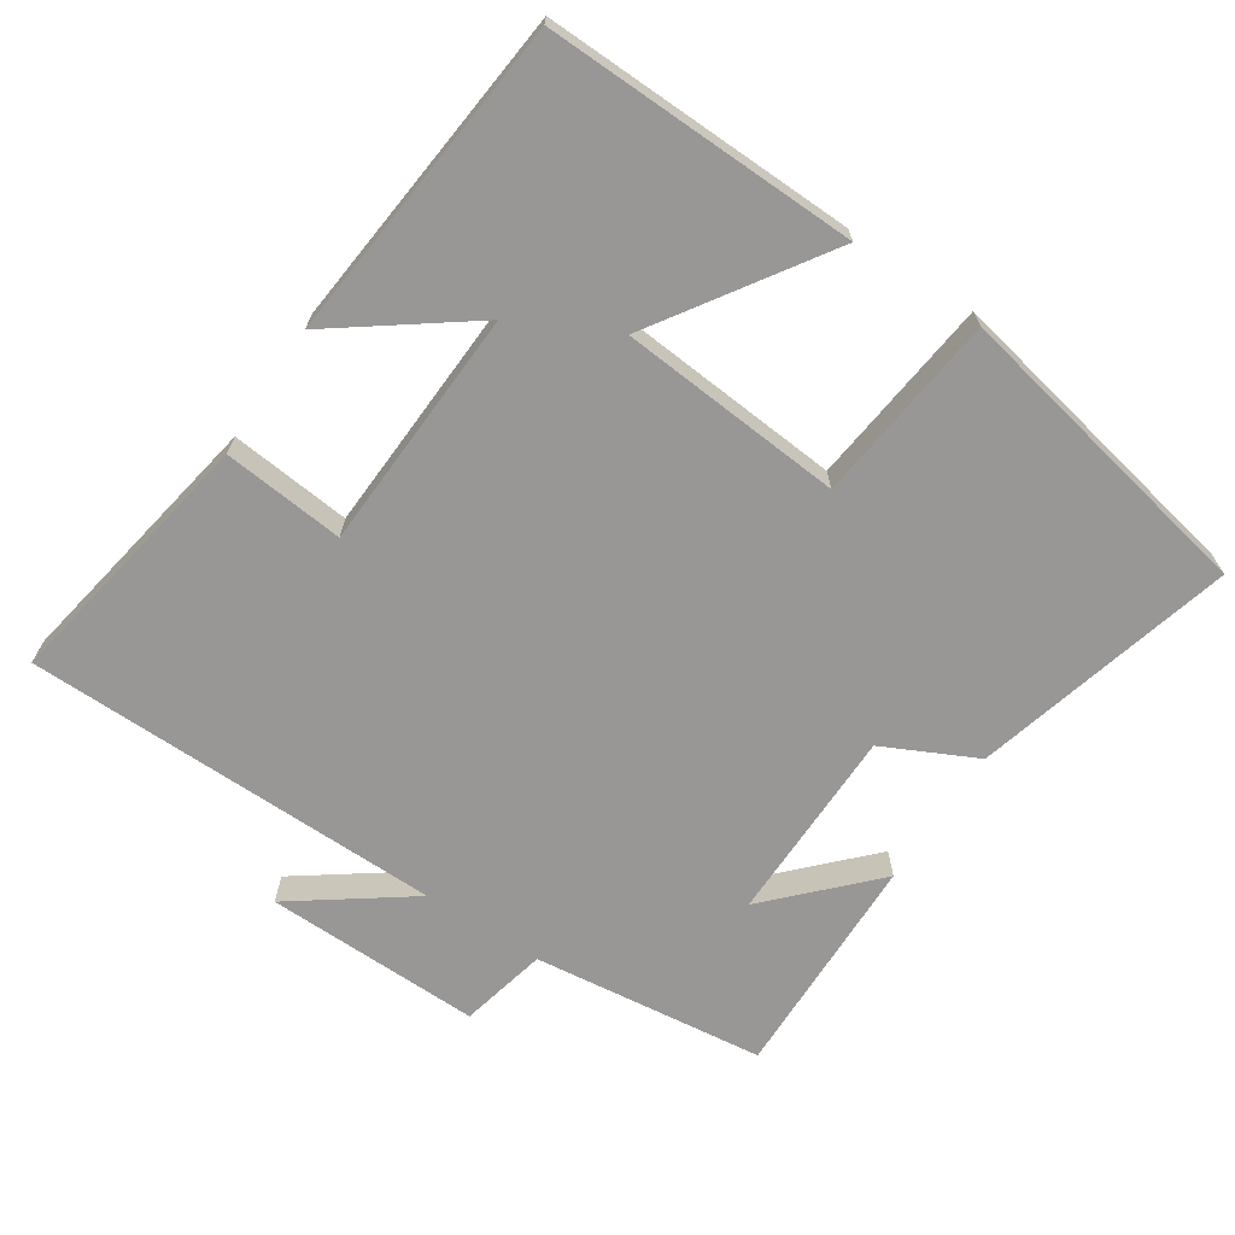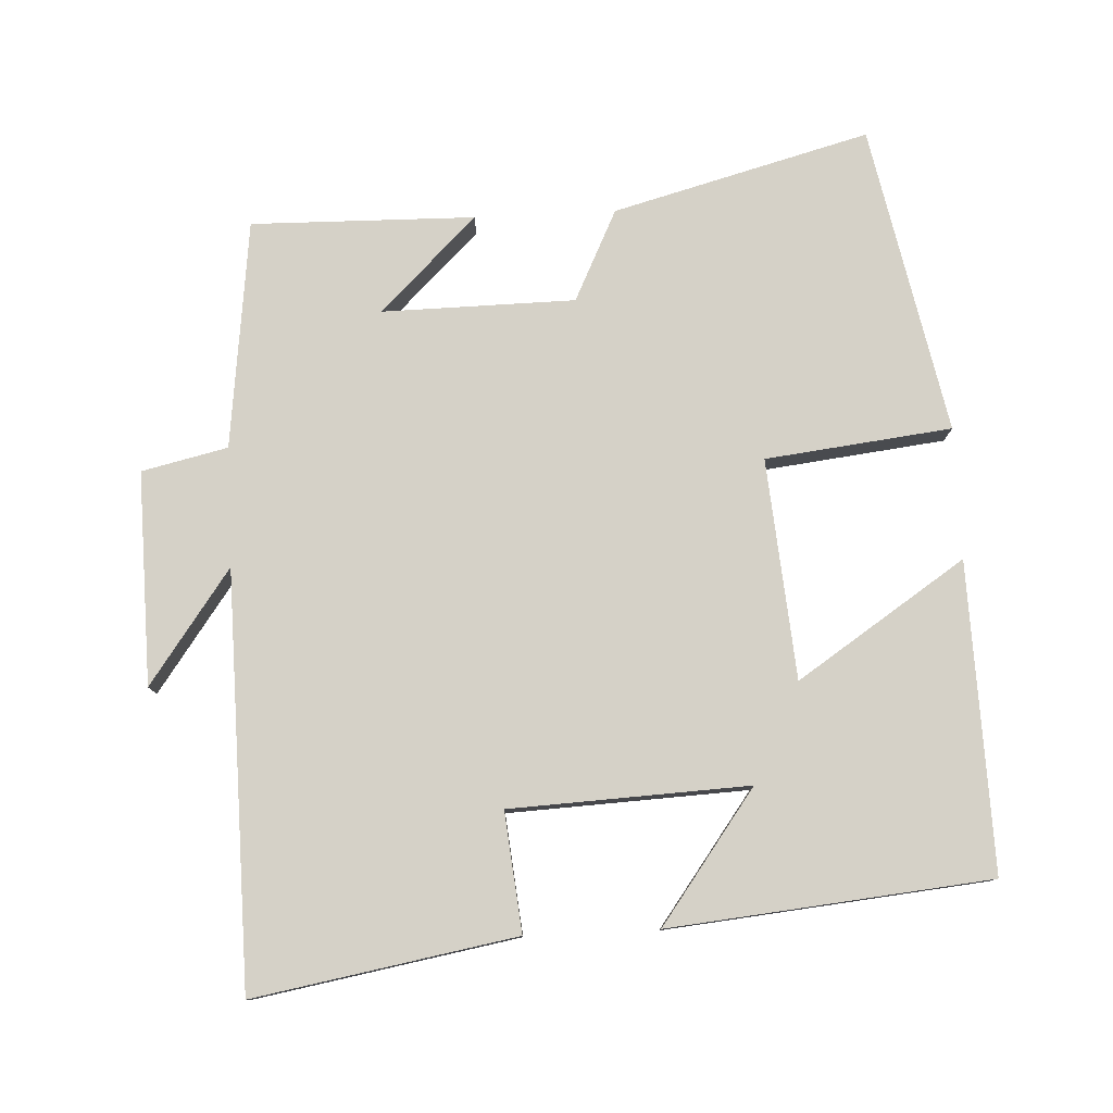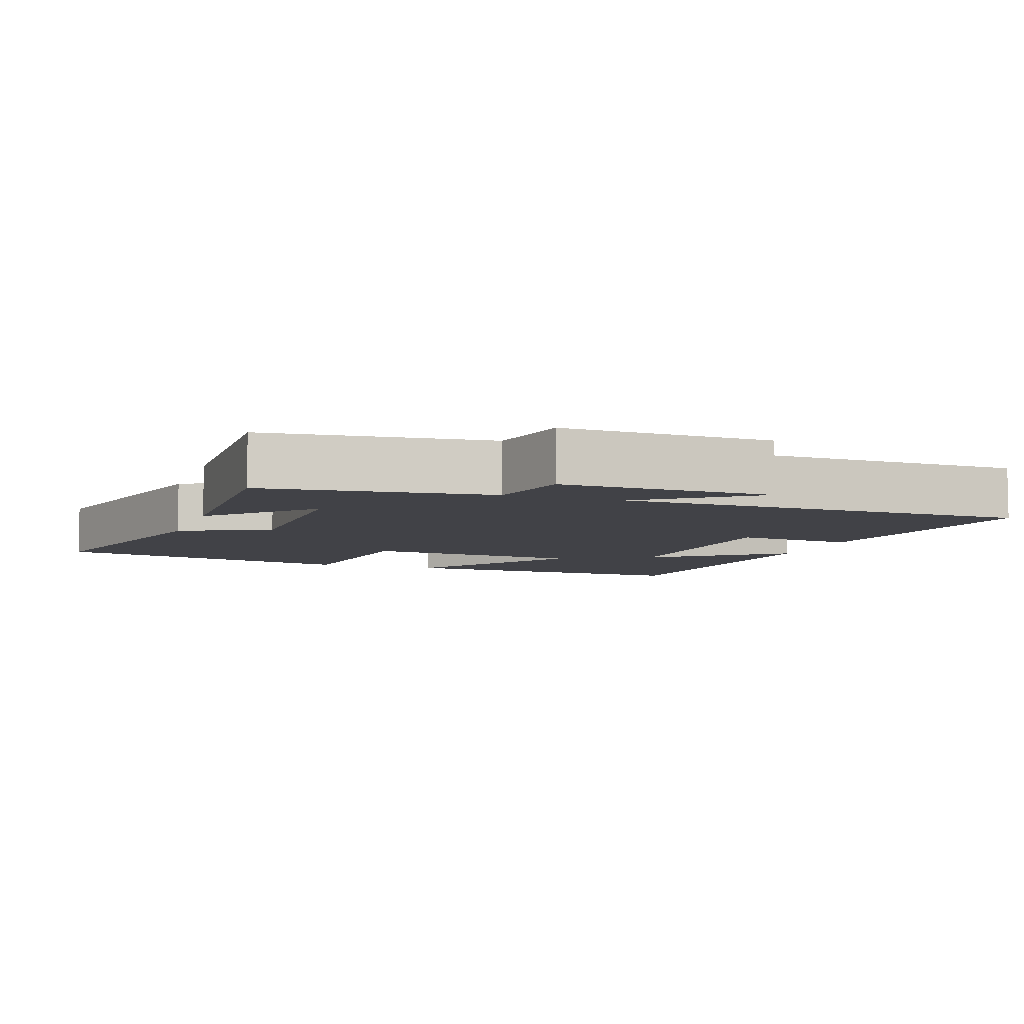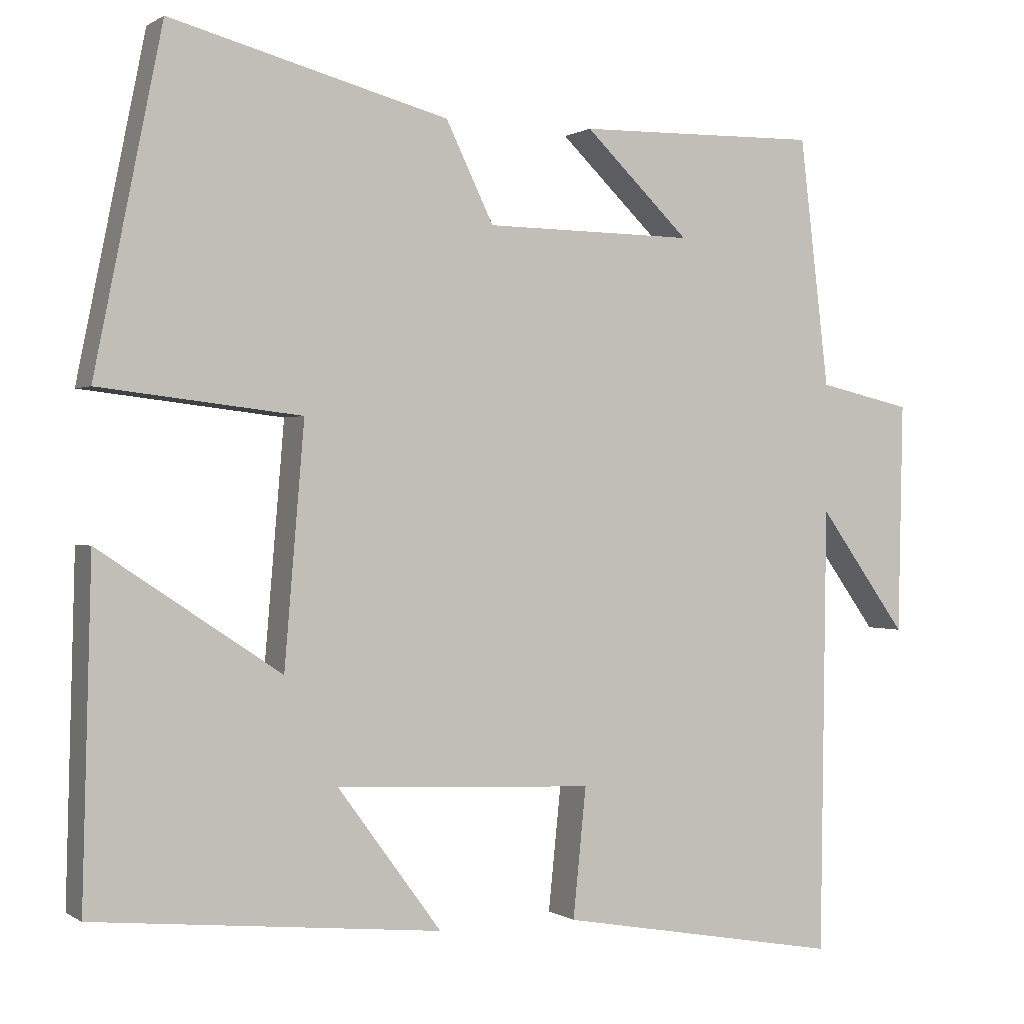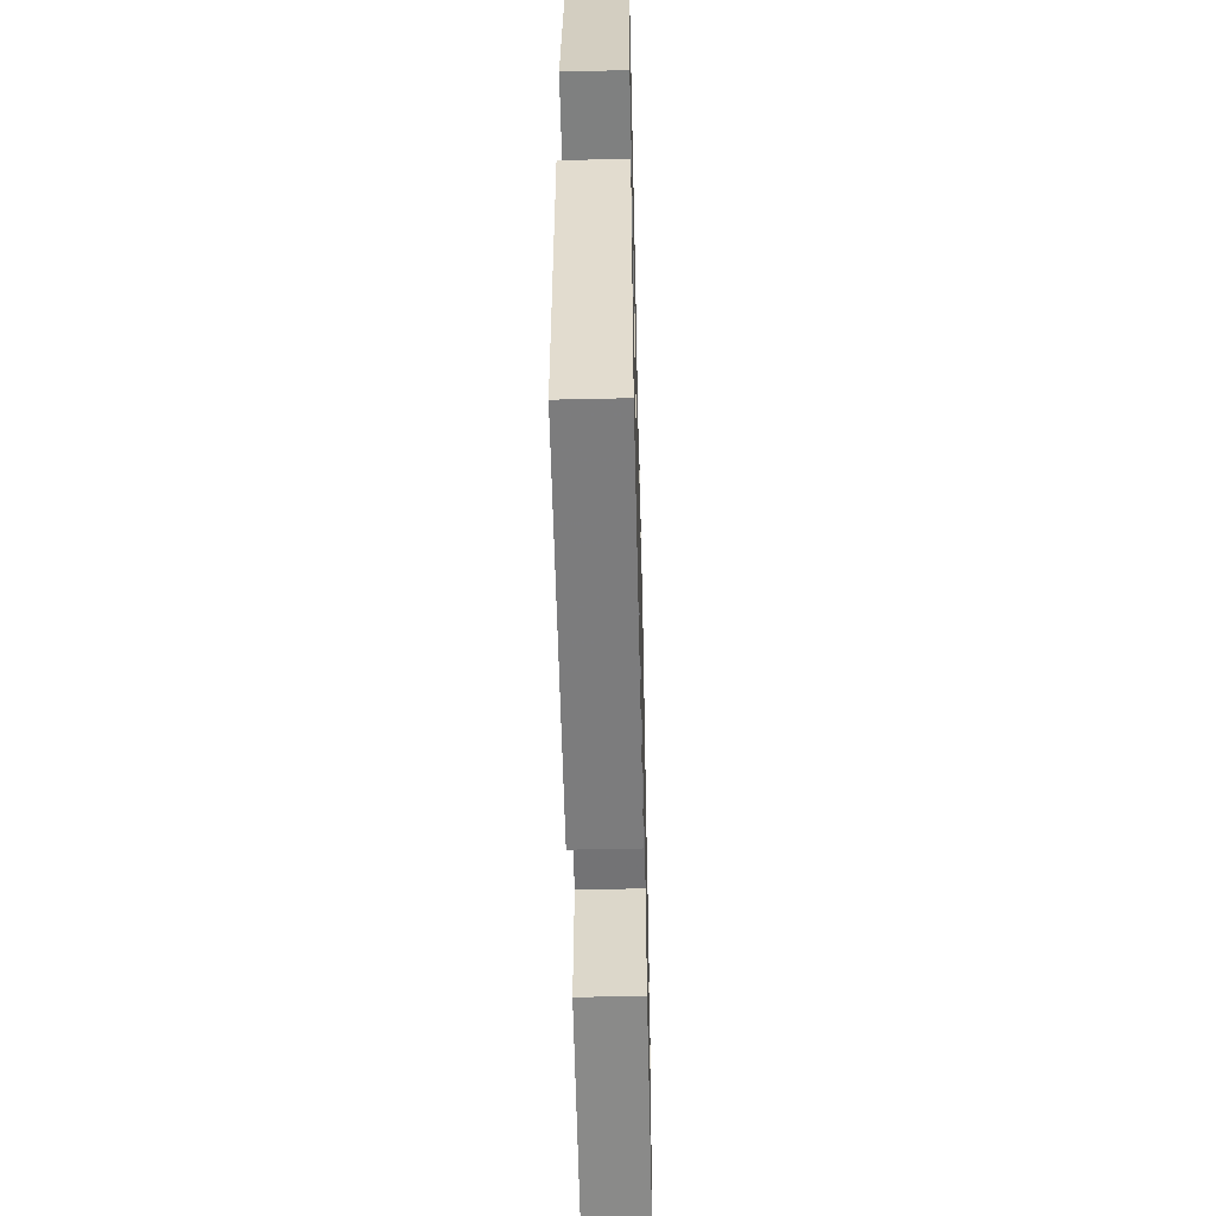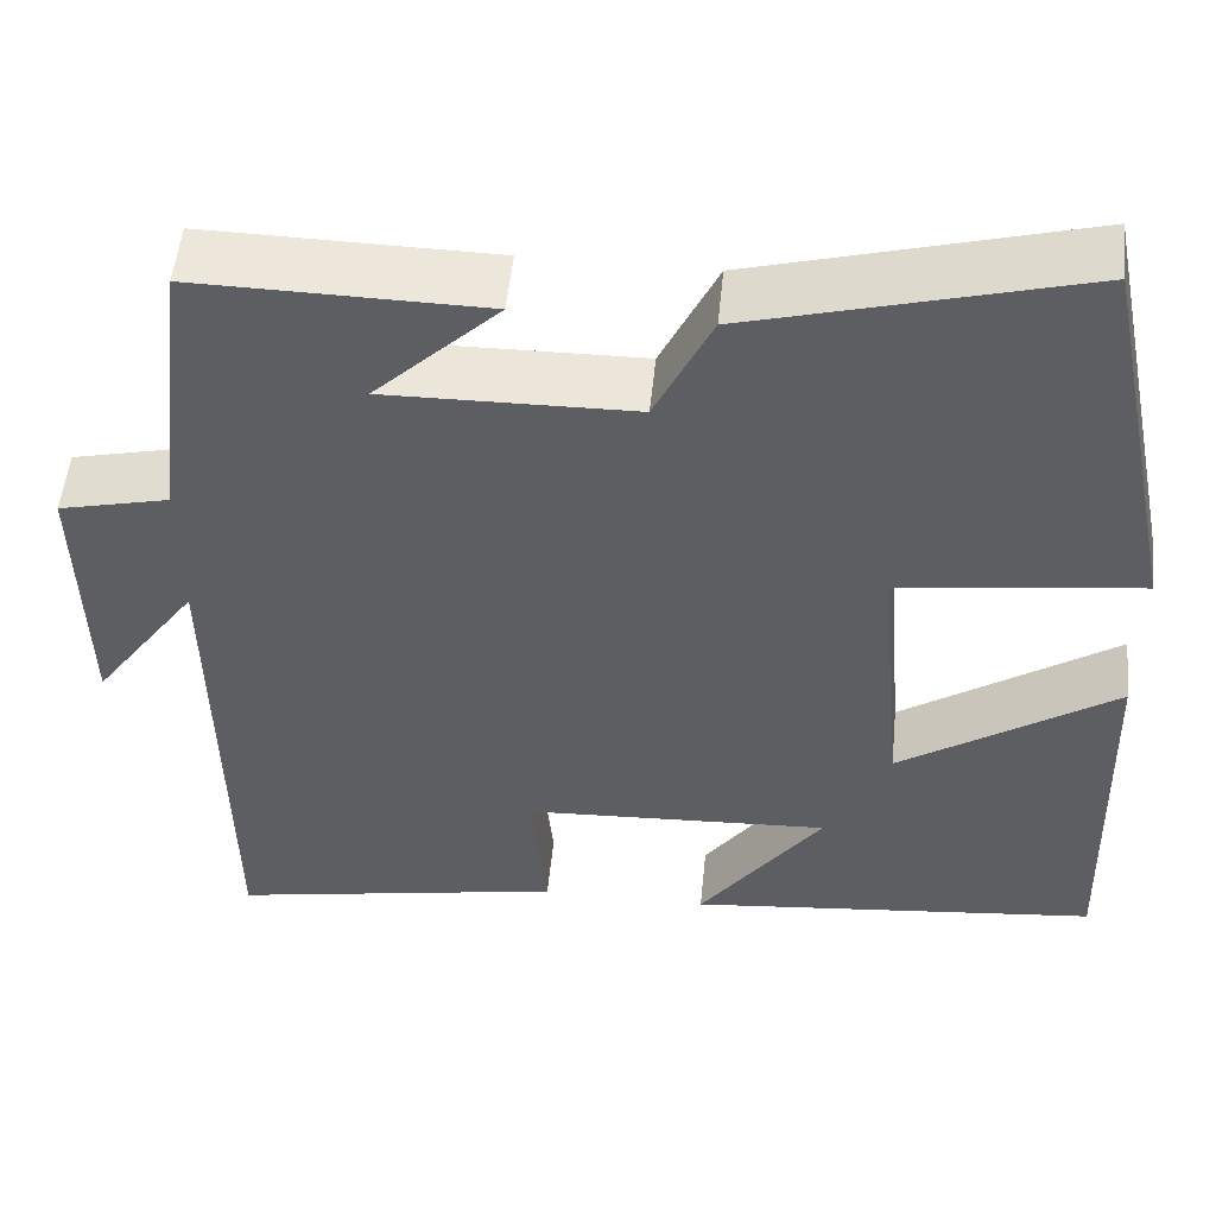
<metadata>
{"format":"obj","ext":"obj","renderer":"f3d","projection":"perspective","resolution":1024,"background":"white","views":[{"elev":-68.3,"azim":-123.3,"up":"+Y"},{"elev":79.0,"azim":177.3,"up":"+Y"},{"elev":-6.8,"azim":70.9,"up":"+Y"},{"elev":0.5,"azim":-25.5,"up":"+Z"},{"elev":-53.2,"azim":-88.6,"up":"+Z"},{"elev":52.1,"azim":-174.3,"up":"+Z"}]}
</metadata>
<code>
v -0.412 0.07 0.597
v -0.051 0.07 0.5
v 0.011 0.07 0.372
v 0.283 0.07 0.368
v 0.147 0.07 0.5
v 0.462 0.07 0.505
v 0.5 0.07 0.183
v 0.621 0.07 0.155
v 0.615 0.07 -0.145
v 0.5 0.07 0.015
v 0.492 0.07 -0.566
v 0.124 0.07 -0.5
v 0.141 0.07 -0.332
v -0.195 0.07 -0.316
v -0.06 0.07 -0.5
v -0.512 0.07 -0.455
v -0.5 0.07 -0.021
v -0.264 0.07 -0.178
v -0.238 0.07 0.132
v -0.5 0.07 0.163
v -0.412 0 0.597
v -0.051 0 0.5
v 0.011 0 0.372
v 0.283 0 0.368
v 0.147 0 0.5
v 0.462 0 0.505
v 0.5 0 0.183
v 0.621 0 0.155
v 0.615 0 -0.145
v 0.5 0 0.015
v 0.492 0 -0.566
v 0.124 0 -0.5
v 0.141 0 -0.332
v -0.195 0 -0.316
v -0.06 0 -0.5
v -0.512 0 -0.455
v -0.5 0 -0.021
v -0.264 0 -0.178
v -0.238 0 0.132
v -0.5 0 0.163
f 19 20 1 2
f 18 19 2 3
f 16 17 18
f 14 15 16
f 14 16 18
f 13 14 18 3
f 10 11 12 13
f 7 8 9 10
f 4 5 6 7
f 7 10 13
f 3 4 7 13
f 22 21 40 39
f 23 22 39 38
f 38 37 36
f 36 35 34
f 38 36 34
f 23 38 34 33
f 33 32 31 30
f 30 29 28 27
f 27 26 25 24
f 33 30 27
f 33 27 24 23
f 1 21 22 2
f 2 22 23 3
f 3 23 24 4
f 4 24 25 5
f 5 25 26 6
f 6 26 27 7
f 7 27 28 8
f 8 28 29 9
f 9 29 30 10
f 10 30 31 11
f 11 31 32 12
f 12 32 33 13
f 13 33 34 14
f 14 34 35 15
f 15 35 36 16
f 16 36 37 17
f 17 37 38 18
f 18 38 39 19
f 19 39 40 20
f 20 40 21 1

</code>
